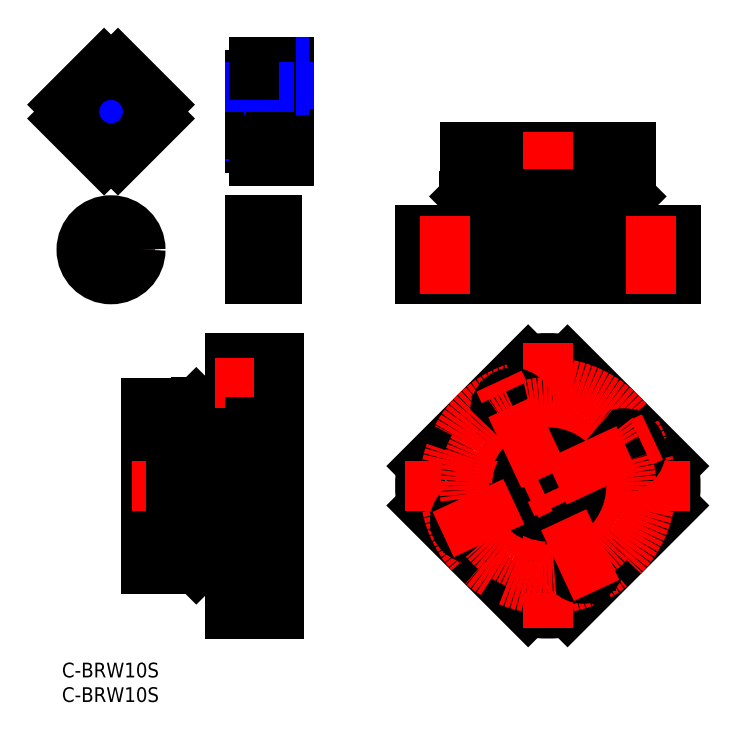
<metadata>
{"format":"dxf","ext":"dxf","renderer":"ezdxf+matplotlib","layout":"modelspace","background":"white","min_lineweight":24,"dpi":150}
</metadata>
<code>
0
SECTION
2
ENTITIES
0
INSERT
8
MSM_CONTINUOUS
2
*U3
10
0
20
0
30
0
0
INSERT
8
MSM_CONTINUOUS
2
*U4
10
0
20
0
30
0
0
LINE
8
MSM_CONTINUOUS
10
34.2
20
59.25
30
0
11
40.2
21
59.25
31
0
0
LINE
8
MSM_CONTINUOUS
10
17.2
20
46.5
30
0
11
22.2
21
46.5
31
0
0
LINE
8
MSM_CONTINUOUS
10
27.35
20
53
30
0
11
31.9
21
53
31
0
0
LINE
8
MSM_CONTINUOUS
10
17.2
20
52.85
30
0
11
27.2
21
52.85
31
0
0
LINE
8
MSM_CONTINUOUS
10
32.2
20
52.7
30
0
11
34
21
52.7
31
0
0
LINE
8
MSM_CONTINUOUS
10
34.2
20
62
30
0
11
44.2
21
62
31
0
0
LINE
8
MSM_CONTINUOUS
10
34.5
20
53.2
30
0
11
34.5
21
55
31
0
0
ARC
8
MSM_CONTINUOUS
10
34
20
53.2
30
0
40
0.5
50
270
51
0
0
LINE
8
MSM_CONTINUOUS
10
34.2
20
55.3
30
0
11
34.5
21
55
31
0
0
LINE
8
MSM_CONTINUOUS
10
31.9
20
53
30
0
11
32.2
21
52.7
31
0
0
LINE
8
MSM_CONTINUOUS
10
27.35
20
53
30
0
11
27.2
21
52.85
31
0
0
LINE
8
MSM_CONTINUOUS
10
17.2
20
25.5
30
0
11
22.2
21
25.5
31
0
0
LINE
8
MSM_CONTINUOUS
10
27.35
20
19
30
0
11
31.9
21
19
31
0
0
LINE
8
MSM_CONTINUOUS
10
17.2
20
19.15
30
0
11
27.2
21
19.15
31
0
0
LINE
8
MSM_CONTINUOUS
10
32.2
20
19.3
30
0
11
34
21
19.3
31
0
0
LINE
8
MSM_CONTINUOUS
10
34.5
20
18.8
30
0
11
34.5
21
17
31
0
0
ARC
8
MSM_CONTINUOUS
10
34
20
18.8
30
0
40
0.5
50
0
51
90
0
LINE
8
MSM_CONTINUOUS
10
31.9
20
19
30
0
11
32.2
21
19.3
31
0
0
LINE
8
MSM_CONTINUOUS
10
27.35
20
19
30
0
11
27.2
21
19.15
31
0
0
LINE
8
MSM_CONTINUOUS
10
34.5
20
54.75
30
0
11
40.2
21
54.75
31
0
0
LINE
8
MSM_CONTINUOUS
10
31.91
20
46
30
0
11
30.7
21
46
31
0
0
LINE
8
MSM_CONTINUOUS
10
19.2
20
46.5
30
0
11
19.2
21
25.5
31
0
0
LINE
8
MSM_CONTINUOUS
10
17.2
20
52.85
30
0
11
17.2
21
19.15
31
0
0
LINE
8
MSM_CONTINUOUS
10
22.2
20
29.75
30
0
11
19.2
21
29.75
31
0
0
LINE
8
MSM_CONTINUOUS
10
22.2
20
42.25
30
0
11
19.2
21
42.25
31
0
0
LINE
8
MSM_CONTINUOUS
10
38.2
20
46.5
30
0
11
44.2
21
46.5
31
0
0
LINE
8
MSM_CONTINUOUS
10
22.2
20
49
30
0
11
40.2
21
49
31
0
0
LINE
8
MSM_CONTINUOUS
10
40.2
20
62
30
0
11
40.2
21
49
31
0
0
LINE
8
MSM_CONTINUOUS
10
34.2
20
62
30
0
11
34.2
21
55.3
31
0
0
LINE
8
MSM_CONTINUOUS
10
38.2
20
25.5
30
0
11
44.2
21
25.5
31
0
0
LINE
8
MSM_CONTINUOUS
10
34.2
20
10
30
0
11
44.2
21
10
31
0
0
LINE
8
MSM_CONTINUOUS
10
44.2
20
61
30
0
11
40.2
21
61
31
0
0
LINE
8
MSM_CONTINUOUS
10
44.2
20
53
30
0
11
40.2
21
53
31
0
0
LINE
8
MSM_CONTINUOUS
10
44.2
20
11
30
0
11
40.2
21
11
31
0
0
LINE
8
MSM_CONTINUOUS
10
44.2
20
19
30
0
11
40.2
21
19
31
0
0
LINE
8
MSM_CENTER
10
10
20
99.16
30
0
11
10
21
125.2
31
0
0
LINE
8
MSM_CENTER
10
-3
20
112.2
30
0
11
23
21
112.2
31
0
0
LINE
8
MSM_CENTER
10
10
20
93.04
30
0
11
10
21
75.04
31
0
0
LINE
8
MSM_CENTER
10
19
20
84.04
30
0
11
1
21
84.04
31
0
0
CIRCLE
8
MSM_CONTINUOUS
10
10
20
84.04
30
0
40
6
0
LINE
8
MSM_CONTINUOUS
10
38.2
20
78.04
30
0
11
38.2
21
90.04
31
0
0
LINE
8
MSM_CONTINUOUS
10
43.7
20
90.04
30
0
11
43.7
21
78.04
31
0
0
LINE
8
MSM_CENTER
10
46.7
20
84.04
30
0
11
35.2
21
84.04
31
0
0
LINE
8
MSM_CONTINUOUS
10
43.7
20
89.04
30
0
11
38.2
21
89.04
31
0
0
LINE
8
MSM_CONTINUOUS
10
38.2
20
90.04
30
0
11
43.7
21
90.04
31
0
0
CIRCLE
8
MSM_CONTINUOUS
10
10
20
84.04
30
0
40
5
0
LINE
8
MSM_CONTINUOUS
10
43.7
20
79.04
30
0
11
38.2
21
79.04
31
0
0
LINE
8
MSM_CONTINUOUS
10
38.2
20
78.04
30
0
11
43.7
21
78.04
31
0
0
LINE
8
MSM_CONTINUOUS
10
22.2
20
31
30
0
11
38.2
21
31
31
0
0
LINE
8
MSM_CENTER
10
14.2
20
36
30
0
11
47.2
21
36
31
0
0
LINE
8
MSM_CONTINUOUS
10
22.2
20
41
30
0
11
38.2
21
41
31
0
0
LINE
8
MSM_CENTER
10
34.2
20
23
30
0
11
34.2
21
31
31
0
0
LINE
8
MSM_CENTER
10
26.2
20
23
30
0
11
26.2
21
31
31
0
0
LINE
8
MSM_CENTER
10
34.2
20
49
30
0
11
34.2
21
41
31
0
0
LINE
8
MSM_CENTER
10
26.2
20
49
30
0
11
26.2
21
41
31
0
0
LINE
8
MSM_CONTINUOUS
10
30.2
20
23
30
0
11
30.2
21
49
31
0
0
LINE
8
MSM_CONTINUOUS
10
22.2
20
23
30
0
11
22.2
21
49
31
0
0
LINE
8
MSM_CONTINUOUS
10
37.7
20
46.5
30
0
11
37.7
21
43
31
0
0
LINE
8
MSM_CONTINUOUS
10
37.2
20
46
30
0
11
37.2
21
43
31
0
0
LINE
8
MSM_CONTINUOUS
10
23.2
20
46
30
0
11
23.2
21
43
31
0
0
LINE
8
MSM_CONTINUOUS
10
30.7
20
46.5
30
0
11
30.7
21
43
31
0
0
LINE
8
MSM_CENTER
10
32.7
20
42.4
30
0
11
35.7
21
47.6
31
0
0
CIRCLE
8
MSM_CONTINUOUS
10
34.2
20
45
30
0
40
2.5
0
LINE
8
MSM_CENTER
10
38.2
20
45
30
0
11
22.2
21
45
31
0
0
LINE
8
MSM_CONTINUOUS
10
37.7
20
46.5
30
0
11
36.2
21
46.5
31
0
0
LINE
8
MSM_CONTINUOUS
10
37.2
20
46
30
0
11
36.49
21
46
31
0
0
CIRCLE
8
MSM_CONTINUOUS
10
26.2
20
45
30
0
40
2.5
0
LINE
8
MSM_CENTER
10
27.7
20
42.4
30
0
11
24.7
21
47.6
31
0
0
LINE
8
MSM_CONTINUOUS
10
24.7
20
47
30
0
11
22.2
21
47
31
0
0
LINE
8
MSM_CONTINUOUS
10
28.2
20
46.5
30
0
11
29.7
21
46.5
31
0
0
LINE
8
MSM_CONTINUOUS
10
28.49
20
46
30
0
11
29.7
21
46
31
0
0
LINE
8
MSM_CONTINUOUS
10
32.2
20
46.5
30
0
11
30.7
21
46.5
31
0
0
LINE
8
MSM_CONTINUOUS
10
22.7
20
46.5
30
0
11
24.2
21
46.5
31
0
0
LINE
8
MSM_CONTINUOUS
10
23.2
20
46
30
0
11
23.91
21
46
31
0
0
LINE
8
MSM_CONTINUOUS
10
32.7
20
47
30
0
11
30.2
21
47.67
31
0
0
LINE
8
MSM_CONTINUOUS
10
27.7
20
47
30
0
11
30.2
21
47.67
31
0
0
LINE
8
MSM_CONTINUOUS
10
35.7
20
47
30
0
11
38.2
21
47
31
0
0
LINE
8
MSM_CONTINUOUS
10
22.7
20
43
30
0
11
23.2
21
43
31
0
0
LINE
8
MSM_CONTINUOUS
10
27.7
20
43
30
0
11
32.7
21
43
31
0
0
LINE
8
MSM_CONTINUOUS
10
37.2
20
43
30
0
11
37.7
21
43
31
0
0
LINE
8
MSM_CONTINUOUS
10
35.7
20
43
30
0
11
38.2
21
42.33
31
0
0
LINE
8
MSM_CONTINUOUS
10
24.7
20
43
30
0
11
22.2
21
42.33
31
0
0
LINE
8
MSM_CONTINUOUS
10
22.7
20
43
30
0
11
22.7
21
46.5
31
0
0
LINE
8
MSM_CONTINUOUS
10
29.7
20
43
30
0
11
29.7
21
46.5
31
0
0
LINE
8
MSM_CONTINUOUS
10
37.7
20
25.5
30
0
11
37.7
21
29
31
0
0
LINE
8
MSM_CONTINUOUS
10
37.2
20
26
30
0
11
37.2
21
29
31
0
0
LINE
8
MSM_CONTINUOUS
10
23.2
20
26
30
0
11
23.2
21
29
31
0
0
LINE
8
MSM_CONTINUOUS
10
30.7
20
25.5
30
0
11
30.7
21
29
31
0
0
LINE
8
MSM_CENTER
10
32.7
20
29.6
30
0
11
35.7
21
24.4
31
0
0
CIRCLE
8
MSM_CONTINUOUS
10
34.2
20
27
30
0
40
2.5
0
LINE
8
MSM_CENTER
10
38.2
20
27
30
0
11
22.2
21
27
31
0
0
LINE
8
MSM_CONTINUOUS
10
37.7
20
25.5
30
0
11
36.2
21
25.5
31
0
0
LINE
8
MSM_CONTINUOUS
10
37.2
20
26
30
0
11
36.49
21
26
31
0
0
CIRCLE
8
MSM_CONTINUOUS
10
26.2
20
27
30
0
40
2.5
0
LINE
8
MSM_CENTER
10
27.7
20
29.6
30
0
11
24.7
21
24.4
31
0
0
LINE
8
MSM_CONTINUOUS
10
24.7
20
25
30
0
11
22.2
21
25
31
0
0
LINE
8
MSM_CONTINUOUS
10
28.2
20
25.5
30
0
11
29.7
21
25.5
31
0
0
LINE
8
MSM_CONTINUOUS
10
28.49
20
26
30
0
11
29.7
21
26
31
0
0
LINE
8
MSM_CONTINUOUS
10
32.2
20
25.5
30
0
11
30.7
21
25.5
31
0
0
LINE
8
MSM_CONTINUOUS
10
31.91
20
26
30
0
11
30.7
21
26
31
0
0
LINE
8
MSM_CONTINUOUS
10
22.7
20
25.5
30
0
11
24.2
21
25.5
31
0
0
LINE
8
MSM_CONTINUOUS
10
23.2
20
26
30
0
11
23.91
21
26
31
0
0
LINE
8
MSM_CONTINUOUS
10
32.7
20
25
30
0
11
30.2
21
24.33
31
0
0
LINE
8
MSM_CONTINUOUS
10
27.7
20
25
30
0
11
30.2
21
24.33
31
0
0
LINE
8
MSM_CONTINUOUS
10
35.7
20
25
30
0
11
38.2
21
25
31
0
0
LINE
8
MSM_CONTINUOUS
10
22.7
20
29
30
0
11
23.2
21
29
31
0
0
LINE
8
MSM_CONTINUOUS
10
27.7
20
29
30
0
11
32.7
21
29
31
0
0
LINE
8
MSM_CONTINUOUS
10
37.2
20
29
30
0
11
37.7
21
29
31
0
0
LINE
8
MSM_CONTINUOUS
10
35.7
20
29
30
0
11
38.2
21
29.67
31
0
0
LINE
8
MSM_CONTINUOUS
10
24.7
20
29
30
0
11
22.2
21
29.67
31
0
0
LINE
8
MSM_CONTINUOUS
10
22.7
20
29
30
0
11
22.7
21
25.5
31
0
0
LINE
8
MSM_CONTINUOUS
10
29.7
20
29
30
0
11
29.7
21
25.5
31
0
0
LINE
8
MSM_CENTER
10
31.2
20
57
30
0
11
47.2
21
57
31
0
0
LINE
8
MSM_CENTER
10
31.2
20
15
30
0
11
47.2
21
15
31
0
0
LINE
8
MSM_CONTINUOUS
10
44.2
20
62
30
0
11
44.2
21
10
31
0
0
LINE
8
MSM_CONTINUOUS
10
40.2
20
23
30
0
11
40.2
21
10
31
0
0
LINE
8
MSM_CONTINUOUS
10
34.2
20
16.7
30
0
11
34.2
21
10
31
0
0
LINE
8
MSM_CONTINUOUS
10
34.2
20
16.7
30
0
11
34.5
21
17
31
0
0
LINE
8
MSM_CONTINUOUS
10
41.2
20
29.75
30
0
11
38.2
21
29.75
31
0
0
LINE
8
MSM_CONTINUOUS
10
41.2
20
42.25
30
0
11
38.2
21
42.25
31
0
0
LINE
8
MSM_CONTINUOUS
10
38.2
20
49
30
0
11
38.2
21
23
31
0
0
LINE
8
MSM_CONTINUOUS
10
41.2
20
25.5
30
0
11
41.2
21
46.5
31
0
0
LINE
8
MSM_CONTINUOUS
10
40.2
20
23
30
0
11
22.2
21
23
31
0
0
LINE
8
MSM_CONTINUOUS
10
34.2
20
12.75
30
0
11
40.2
21
12.75
31
0
0
LINE
8
MSM_CONTINUOUS
10
34.5
20
17.25
30
0
11
40.2
21
17.25
31
0
0
LINE
8
MSM_CONTINUOUS
10
46.2
20
122.2
30
0
11
46.2
21
102.2
31
0
0
LINE
8
MSM_CONTINUOUS
10
38.2
20
119.7
30
0
11
38.2
21
104.7
31
0
0
LINE
8
MSM_CENTER
10
35.2
20
112.2
30
0
11
49.2
21
112.2
31
0
0
LINE
8
MSM_CONTINUOUS
10
39.2
20
122.2
30
0
11
46.2
21
122.2
31
0
0
LINE
8
MSM_CONTINUOUS
10
19.9
20
113.6
30
0
11
11.41
21
122.1
31
0
0
ARC
8
MSM_CONTINUOUS
10
10
20
112.2
30
0
40
10
50
261.9
51
278.1
0
ARC
8
MSM_CONTINUOUS
10
10
20
112.2
30
0
40
10
50
351.9
51
8.13
0
LINE
8
MSM_CONTINUOUS
10
8.586
20
122.1
30
0
11
0.1005
21
113.6
31
0
0
ARC
8
MSM_CONTINUOUS
10
10
20
112.2
30
0
40
10
50
81.87
51
98.13
0
ARC
8
MSM_CONTINUOUS
10
10
20
112.2
30
0
40
10
50
171.9
51
188.1
0
LINE
8
MSM_CONTINUOUS
10
39.2
20
119.7
30
0
11
38.2
21
119.7
31
0
0
LINE
8
MSM_CONTINUOUS
10
39.2
20
102.2
30
0
11
39.2
21
104.7
31
0
0
LINE
8
MSM_CONTINUOUS
10
39.2
20
104.7
30
0
11
38.2
21
104.7
31
0
0
LINE
8
MSM_CONTINUOUS
10
8.586
20
102.3
30
0
11
0.1005
21
110.7
31
0
0
LINE
8
MSM_CONTINUOUS
10
19.9
20
110.7
30
0
11
11.41
21
102.3
31
0
0
LINE
8
MSM_CONTINUOUS
10
38.2
20
116.6
30
0
11
46.2
21
116.6
31
0
0
LINE
8
MSM_NARROW
10
46.2
20
117.2
30
0
11
45.2
21
117.2
31
0
0
LINE
8
MSM_NARROW
10
46.2
20
107.2
30
0
11
38.2
21
107.2
31
0
0
LINE
8
MSM_CONTINUOUS
10
39.2
20
102.2
30
0
11
46.2
21
102.2
31
0
0
CIRCLE
8
MSM_CONTINUOUS
10
10
20
112.2
30
0
40
4.458
0
CIRCLE
8
MSM_NARROW
10
10
20
112.2
30
0
40
5
0
LINE
8
MSM_CONTINUOUS
10
38.2
20
107.7
30
0
11
46.2
21
107.7
31
0
0
LINE
8
MSM_CENTER
10
43.7
20
125.2
30
0
11
43.7
21
113.6
31
0
0
LINE
8
MSM_CONTINUOUS
10
44.93
20
122.2
30
0
11
44.93
21
116.6
31
0
0
LINE
8
MSM_NARROW
10
45.2
20
122.2
30
0
11
45.2
21
116.6
31
0
0
LINE
8
MSM_NARROW
10
42.2
20
122.2
30
0
11
42.2
21
116.6
31
0
0
LINE
8
MSM_CONTINUOUS
10
42.47
20
122.2
30
0
11
42.47
21
116.6
31
0
0
LINE
8
MSM_DASHED
10
11.5
20
122
30
0
11
11.5
21
116.4
31
0
0
LINE
8
MSM_DASHED
10
11.23
20
122.1
30
0
11
11.23
21
116.4
31
0
0
LINE
8
MSM_DASHED
10
8.77
20
122.1
30
0
11
8.77
21
116.4
31
0
0
LINE
8
MSM_DASHED
10
8.5
20
122
30
0
11
8.5
21
116.4
31
0
0
LINE
8
MSM_NARROW
10
42.2
20
117.2
30
0
11
38.2
21
117.2
31
0
0
LINE
8
MSM_CONTINUOUS
10
39.2
20
119.7
30
0
11
39.2
21
122.2
31
0
0
LINE
8
MSM_CONTINUOUS
10
124.9
20
78.04
30
0
11
72.9
21
78.04
31
0
0
LINE
8
MSM_CONTINUOUS
10
124.9
20
78.04
30
0
11
124.9
21
88.04
31
0
0
LINE
8
MSM_CONTINUOUS
10
72.9
20
78.04
30
0
11
72.9
21
88.04
31
0
0
LINE
8
MSM_CONTINUOUS
10
115.8
20
105
30
0
11
82.05
21
105
31
0
0
LINE
8
MSM_CONTINUOUS
10
124.9
20
88.04
30
0
11
72.9
21
88.04
31
0
0
LINE
8
MSM_CONTINUOUS
10
124.9
20
82.04
30
0
11
72.9
21
82.04
31
0
0
LINE
8
MSM_CENTER
10
98.9
20
75.04
30
0
11
98.9
21
108
31
0
0
LINE
8
MSM_CONTINUOUS
10
82.2
20
90.04
30
0
11
82.2
21
88.04
31
0
0
LINE
8
MSM_CONTINUOUS
10
82.05
20
105
30
0
11
82.05
21
95.04
31
0
0
LINE
8
MSM_CONTINUOUS
10
81.9
20
94.89
30
0
11
81.9
21
90.34
31
0
0
LINE
8
MSM_CONTINUOUS
10
115.9
20
94.89
30
0
11
81.9
21
94.89
31
0
0
LINE
8
MSM_CONTINUOUS
10
115.9
20
90.34
30
0
11
81.9
21
90.34
31
0
0
LINE
8
MSM_CONTINUOUS
10
115.8
20
95.04
30
0
11
82.05
21
95.04
31
0
0
LINE
8
MSM_CONTINUOUS
10
115.6
20
90.04
30
0
11
82.2
21
90.04
31
0
0
LINE
8
MSM_CONTINUOUS
10
81.9
20
94.89
30
0
11
82.05
21
95.04
31
0
0
LINE
8
MSM_CONTINUOUS
10
81.9
20
90.34
30
0
11
82.2
21
90.04
31
0
0
LINE
8
MSM_CONTINUOUS
10
115.9
20
94.89
30
0
11
115.9
21
90.34
31
0
0
LINE
8
MSM_CONTINUOUS
10
115.9
20
94.89
30
0
11
115.8
21
95.04
31
0
0
LINE
8
MSM_CONTINUOUS
10
115.9
20
90.34
30
0
11
115.6
21
90.04
31
0
0
LINE
8
MSM_CONTINUOUS
10
115.6
20
90.04
30
0
11
115.6
21
88.04
31
0
0
LINE
8
MSM_CONTINUOUS
10
115.8
20
105
30
0
11
115.8
21
95.04
31
0
0
LINE
8
MSM_CONTINUOUS
10
73.21
20
78.04
30
0
11
73.21
21
88.04
31
0
0
LINE
8
MSM_CONTINUOUS
10
94.89
20
78.04
30
0
11
94.89
21
88.04
31
0
0
LINE
8
MSM_CONTINUOUS
10
102.9
20
78.04
30
0
11
102.9
21
88.04
31
0
0
LINE
8
MSM_CONTINUOUS
10
124.6
20
78.04
30
0
11
124.6
21
88.04
31
0
0
CIRCLE
8
MSM_CONTINUOUS
10
10
20
112.2
30
0
40
7.5
0
LINE
8
MSM_CENTER
10
77.9
20
75.04
30
0
11
77.9
21
91.04
31
0
0
LINE
8
MSM_CENTER
10
119.9
20
75.04
30
0
11
119.9
21
91.04
31
0
0
ARC
8
MSM_CONTINUOUS
10
98.9
20
36
30
0
40
26
50
171.1
51
188.9
0
ARC
8
MSM_CONTINUOUS
10
98.9
20
36
30
0
40
26
50
261.1
51
278.9
0
ARC
8
MSM_CONTINUOUS
10
98.9
20
36
30
0
40
26
50
351.1
51
8.871
0
ARC
8
MSM_CONTINUOUS
10
98.9
20
36
30
0
40
26
50
81.13
51
98.87
0
LINE
8
MSM_CONTINUOUS
10
94.89
20
61.69
30
0
11
73.21
21
40.01
31
0
0
LINE
8
MSM_CONTINUOUS
10
73.21
20
31.99
30
0
11
94.89
21
10.31
31
0
0
LINE
8
MSM_CONTINUOUS
10
102.9
20
10.31
30
0
11
124.6
21
31.99
31
0
0
LINE
8
MSM_CONTINUOUS
10
124.6
20
40.01
30
0
11
102.9
21
61.69
31
0
0
CIRCLE
8
MSM_CONTINUOUS
10
98.9
20
36
30
0
40
10.5
0
CIRCLE
8
MSM_CONTINUOUS
10
98.9
20
57
30
0
40
2.25
0
CIRCLE
8
MSM_CONTINUOUS
10
77.9
20
36
30
0
40
2.25
0
CIRCLE
8
MSM_CONTINUOUS
10
98.9
20
15
30
0
40
2.25
0
CIRCLE
8
MSM_CONTINUOUS
10
119.9
20
36
30
0
40
2.25
0
CIRCLE
8
MSM_CONTINUOUS
10
98.9
20
57
30
0
40
4
0
CIRCLE
8
MSM_CONTINUOUS
10
77.9
20
36
30
0
40
4
0
CIRCLE
8
MSM_CONTINUOUS
10
98.9
20
15
30
0
40
4
0
CIRCLE
8
MSM_CONTINUOUS
10
119.9
20
36
30
0
40
4
0
LINE
8
MSM_CENTER
10
98.9
20
65
30
0
11
98.9
21
7
31
0
0
LINE
8
MSM_CENTER
10
127.9
20
36
30
0
11
69.9
21
36
31
0
0
CIRCLE
8
MSM_CENTER
10
98.9
20
36
30
0
40
21
0
CIRCLE
8
MSM_CONTINUOUS
10
91.72
20
51.41
30
0
40
1.732
0
CIRCLE
8
MSM_CONTINUOUS
10
91.72
20
51.41
30
0
40
3.1
0
CIRCLE
8
MSM_CONTINUOUS
10
91.72
20
51.41
30
0
40
3.5
0
LINE
8
MSM_CONTINUOUS
10
93.22
20
52.27
30
0
11
91.72
21
53.14
31
0
0
LINE
8
MSM_CONTINUOUS
10
91.72
20
53.14
30
0
11
90.22
21
52.27
31
0
0
LINE
8
MSM_CONTINUOUS
10
90.22
20
52.27
30
0
11
90.22
21
50.54
31
0
0
LINE
8
MSM_CONTINUOUS
10
90.22
20
50.54
30
0
11
91.72
21
49.68
31
0
0
LINE
8
MSM_CONTINUOUS
10
91.72
20
49.68
30
0
11
93.22
21
50.54
31
0
0
LINE
8
MSM_CONTINUOUS
10
93.22
20
50.54
30
0
11
93.22
21
52.27
31
0
0
CIRCLE
8
MSM_CONTINUOUS
10
83.5
20
28.82
30
0
40
1.732
0
CIRCLE
8
MSM_CONTINUOUS
10
83.5
20
28.82
30
0
40
3.1
0
CIRCLE
8
MSM_CONTINUOUS
10
83.5
20
28.82
30
0
40
3.5
0
LINE
8
MSM_CONTINUOUS
10
82.63
20
30.32
30
0
11
81.76
21
28.82
31
0
0
LINE
8
MSM_CONTINUOUS
10
81.76
20
28.82
30
0
11
82.63
21
27.32
31
0
0
LINE
8
MSM_CONTINUOUS
10
82.63
20
27.32
30
0
11
84.36
21
27.32
31
0
0
LINE
8
MSM_CONTINUOUS
10
84.36
20
27.32
30
0
11
85.23
21
28.82
31
0
0
LINE
8
MSM_CONTINUOUS
10
85.23
20
28.82
30
0
11
84.36
21
30.32
31
0
0
LINE
8
MSM_CONTINUOUS
10
84.36
20
30.32
30
0
11
82.63
21
30.32
31
0
0
CIRCLE
8
MSM_CONTINUOUS
10
106.1
20
20.59
30
0
40
1.732
0
CIRCLE
8
MSM_CONTINUOUS
10
106.1
20
20.59
30
0
40
3.1
0
CIRCLE
8
MSM_CONTINUOUS
10
106.1
20
20.59
30
0
40
3.5
0
LINE
8
MSM_CONTINUOUS
10
104.6
20
19.73
30
0
11
106.1
21
18.86
31
0
0
LINE
8
MSM_CONTINUOUS
10
106.1
20
18.86
30
0
11
107.6
21
19.73
31
0
0
LINE
8
MSM_CONTINUOUS
10
107.6
20
19.73
30
0
11
107.6
21
21.46
31
0
0
LINE
8
MSM_CONTINUOUS
10
107.6
20
21.46
30
0
11
106.1
21
22.32
31
0
0
LINE
8
MSM_CONTINUOUS
10
106.1
20
22.32
30
0
11
104.6
21
21.46
31
0
0
LINE
8
MSM_CONTINUOUS
10
104.6
20
21.46
30
0
11
104.6
21
19.73
31
0
0
CIRCLE
8
MSM_CONTINUOUS
10
114.3
20
43.18
30
0
40
1.732
0
CIRCLE
8
MSM_CONTINUOUS
10
114.3
20
43.18
30
0
40
3.1
0
CIRCLE
8
MSM_CONTINUOUS
10
114.3
20
43.18
30
0
40
3.5
0
LINE
8
MSM_CONTINUOUS
10
115.2
20
41.68
30
0
11
116
21
43.18
31
0
0
LINE
8
MSM_CONTINUOUS
10
116
20
43.18
30
0
11
115.2
21
44.68
31
0
0
LINE
8
MSM_CONTINUOUS
10
115.2
20
44.68
30
0
11
113.4
21
44.68
31
0
0
LINE
8
MSM_CONTINUOUS
10
113.4
20
44.68
30
0
11
112.6
21
43.18
31
0
0
LINE
8
MSM_CONTINUOUS
10
112.6
20
43.18
30
0
11
113.4
21
41.68
31
0
0
LINE
8
MSM_CONTINUOUS
10
113.4
20
41.68
30
0
11
115.2
21
41.68
31
0
0
CIRCLE
8
MSM_CONTINUOUS
10
98.9
20
36
30
0
40
5
0
CIRCLE
8
MSM_CONTINUOUS
10
98.9
20
36
30
0
40
6.25
0
LINE
8
MSM_CENTER
10
77.61
20
26.07
30
0
11
120.2
21
45.93
31
0
0
LINE
8
MSM_CENTER
10
108.8
20
14.7
30
0
11
88.97
21
57.3
31
0
0
CIRCLE
8
MSM_CENTER
10
98.9
20
36
30
0
40
17
0
ENDSEC
0
EOF

</code>
